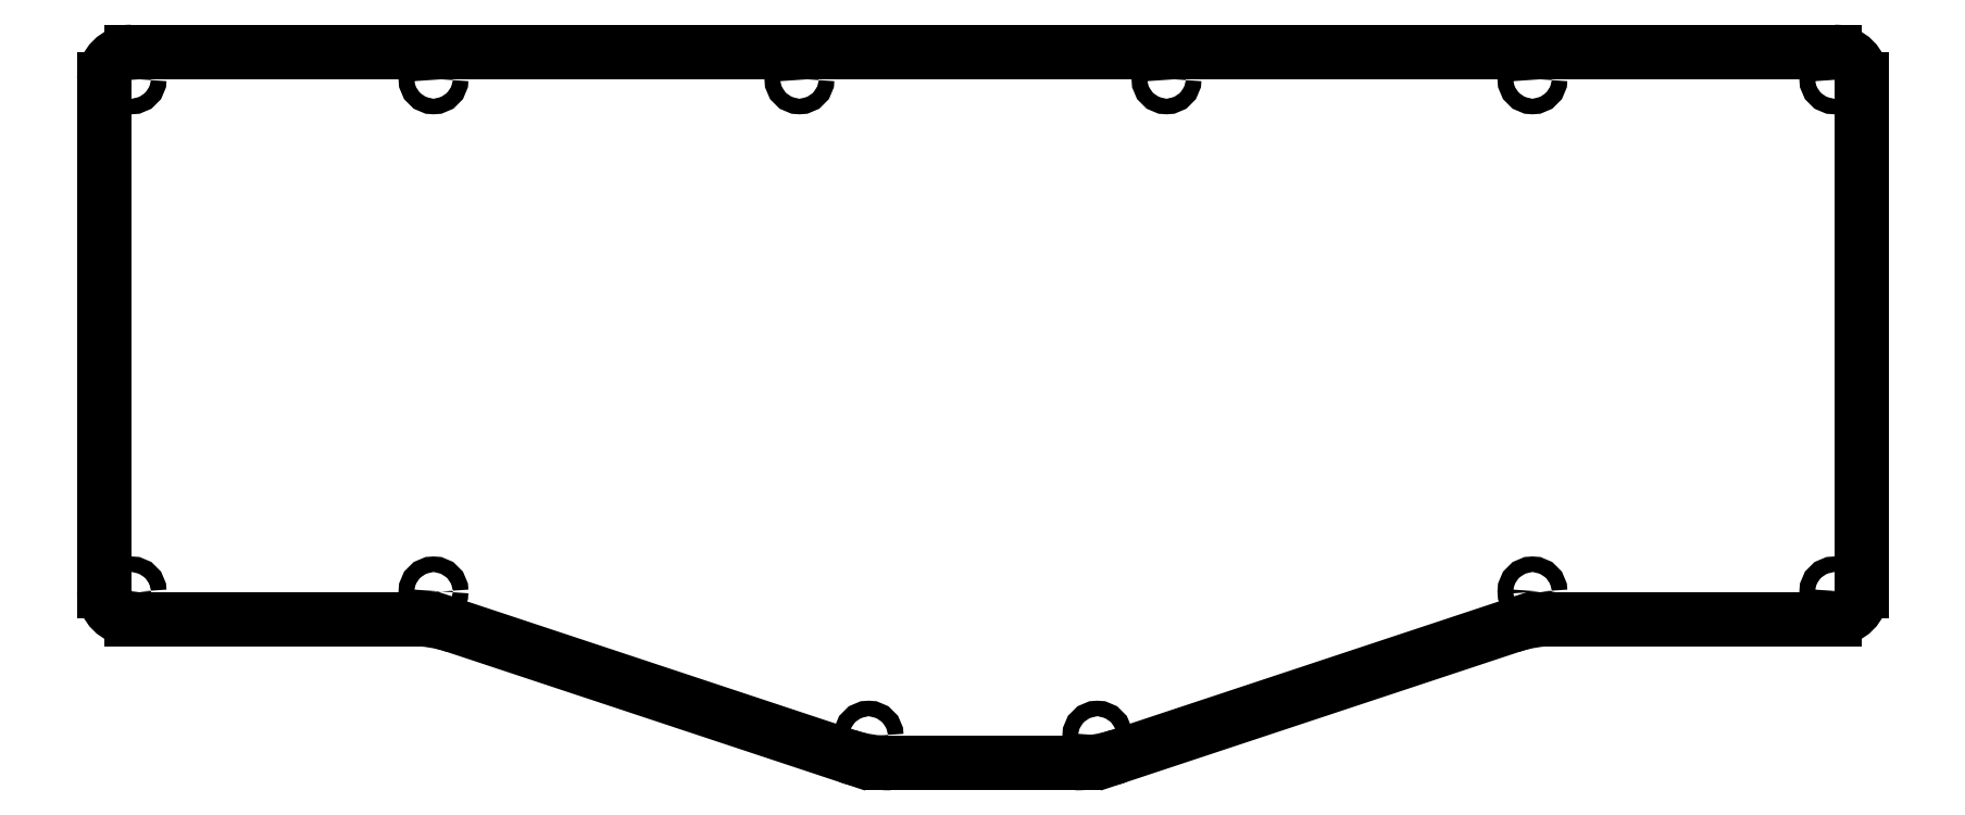
<metadata>
{"format":"dxf","ext":"dxf","renderer":"ezdxf+matplotlib","layout":"modelspace","background":"white","min_lineweight":24,"dpi":150}
</metadata>
<code>
0
SECTION
2
ENTITIES
0
LINE
8
Shape2DView001
10
305.1
20
-112
30
0
11
366.2
21
-112
31
0
0
ARC
8
Shape2DView001
10
305.1
20
-142
30
0
40
30
50
90
51
108.3
0
ARC
8
Shape2DView001
10
366.2
20
-106
30
0
40
6
50
-90
51
0
0
LINE
8
Shape2DView001
10
209.7
20
-142
30
0
11
295.6
21
-113.5
31
0
0
LINE
8
Shape2DView001
10
372.2
20
6
30
0
11
372.2
21
-106
31
0
0
ARC
8
Shape2DView001
10
200.3
20
-113.5
30
0
40
30
50
-90
51
-71.66
0
ARC
8
Shape2DView001
10
366.2
20
6
30
0
40
6
50
8.481e-15
51
90
0
LINE
8
Shape2DView001
10
160
20
-143.5
30
0
11
200.3
21
-143.5
31
0
0
LINE
8
Shape2DView001
10
366.2
20
12
30
0
11
-6
21
12
31
0
0
ARC
8
Shape2DView001
10
160
20
-113.5
30
0
40
30
50
-108.3
51
-90
0
ARC
8
Shape2DView001
10
-6
20
6
30
0
40
6
50
90
51
180
0
LINE
8
Shape2DView001
10
64.6
20
-113.5
30
0
11
150.5
21
-142
31
0
0
LINE
8
Shape2DView001
10
-12
20
6
30
0
11
-12
21
-106
31
0
0
ARC
8
Shape2DView001
10
55.16
20
-142
30
0
40
30
50
71.66
51
90
0
ARC
8
Shape2DView001
10
-6
20
-106
30
0
40
6
50
180
51
-90
0
LINE
8
Shape2DView001
10
-6
20
-112
30
0
11
55.16
21
-112
31
0
0
CIRCLE
8
Shape2DView001
10
60
20
-106
40
1.7
0
CIRCLE
8
Shape2DView001
10
60
20
6
40
1.7
0
CIRCLE
8
Shape2DView001
10
-6
20
-106
40
1.7
0
CIRCLE
8
Shape2DView001
10
-6
20
6
40
1.7
0
CIRCLE
8
Shape2DView001
10
366.2
20
-106
40
1.7
0
CIRCLE
8
Shape2DView001
10
300.2
20
-106
40
1.7
0
CIRCLE
8
Shape2DView001
10
140
20
6
40
1.7
0
CIRCLE
8
Shape2DView001
10
220.2
20
6
40
1.7
0
CIRCLE
8
Shape2DView001
10
300.2
20
6
40
1.7
0
CIRCLE
8
Shape2DView001
10
366.2
20
6
40
1.7
0
CIRCLE
8
Shape2DView001
10
205.1
20
-137.5
40
1.7
0
CIRCLE
8
Shape2DView001
10
155.1
20
-137.5
40
1.7
0
ENDSEC
0
EOF

</code>
